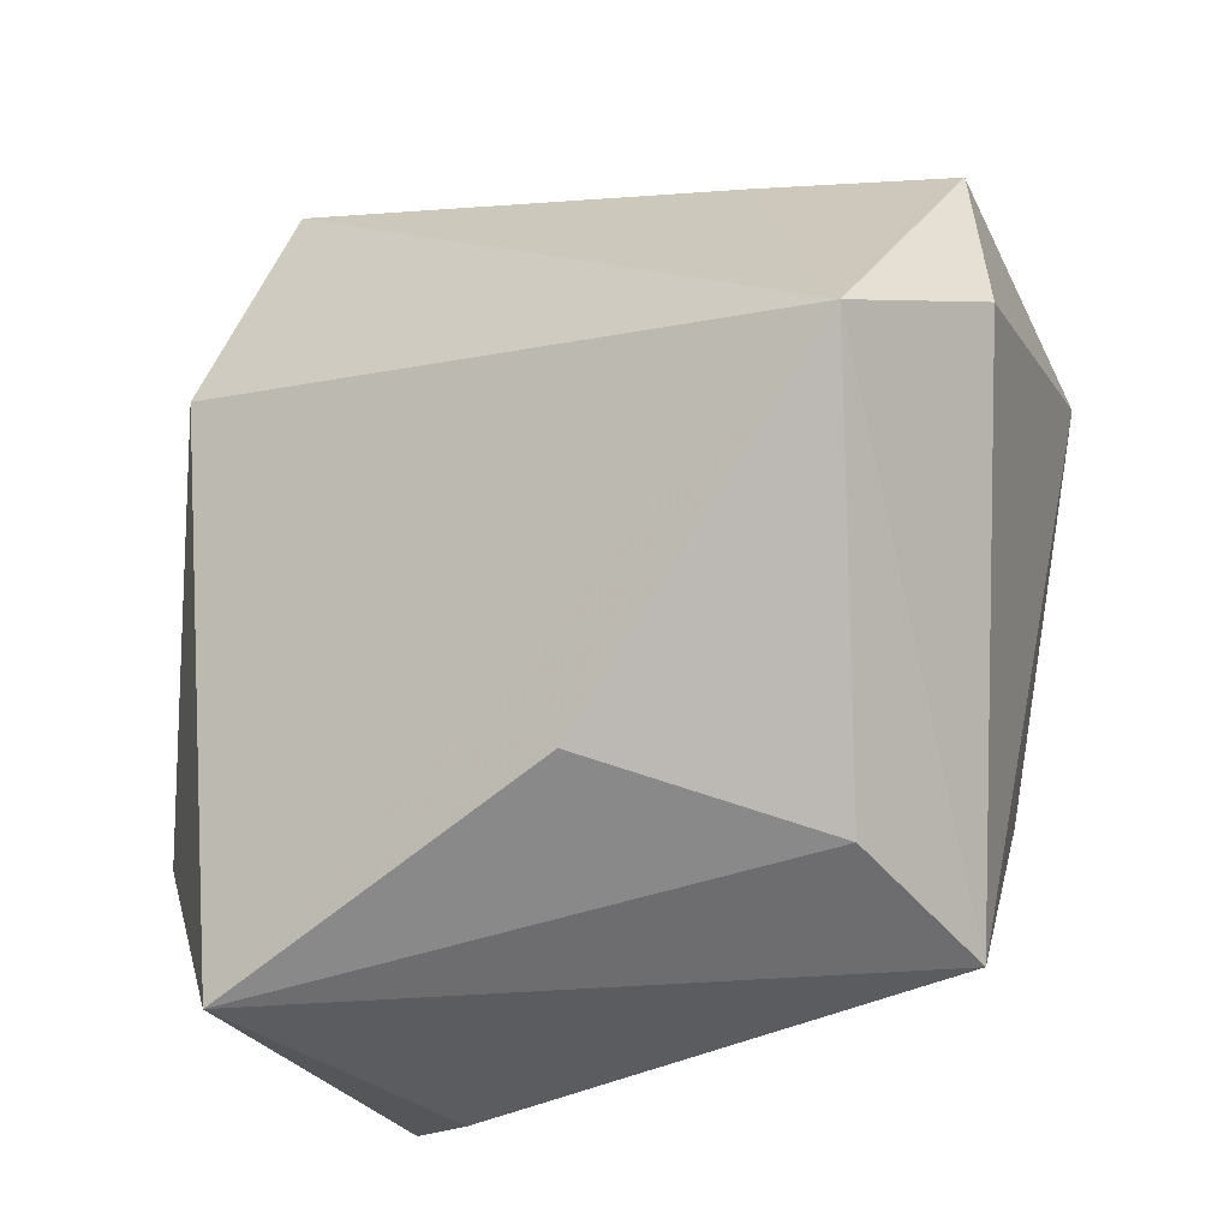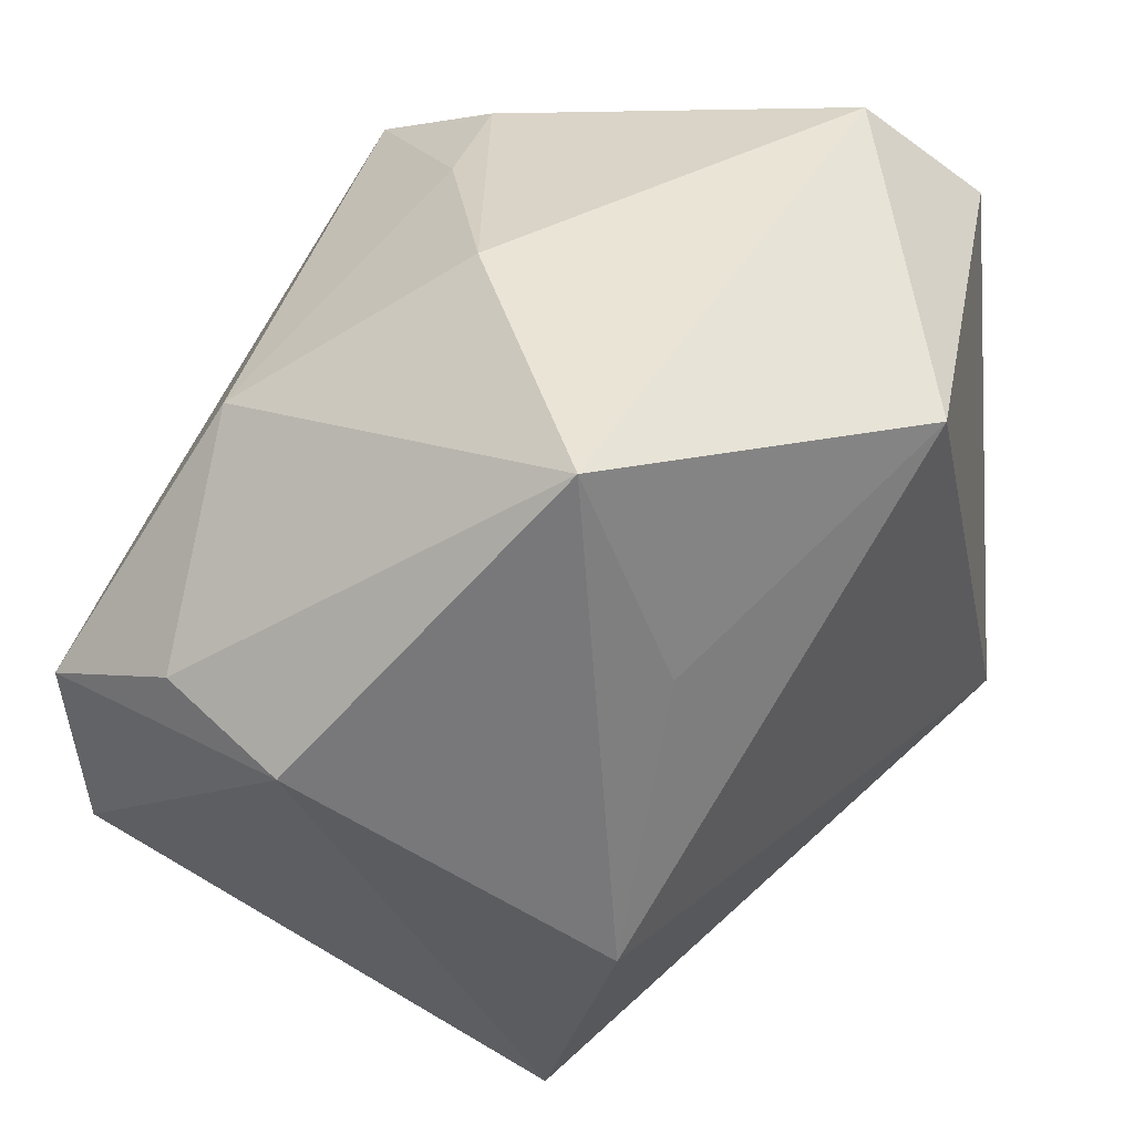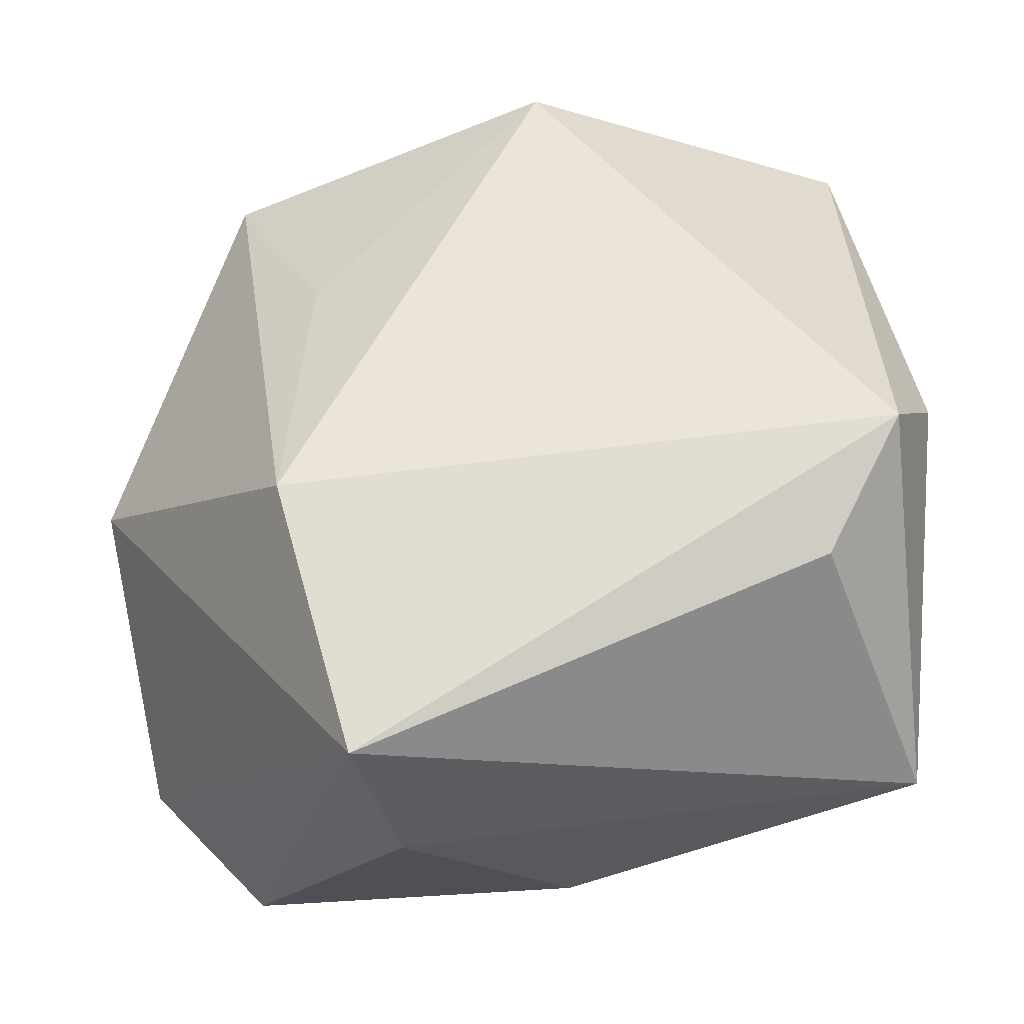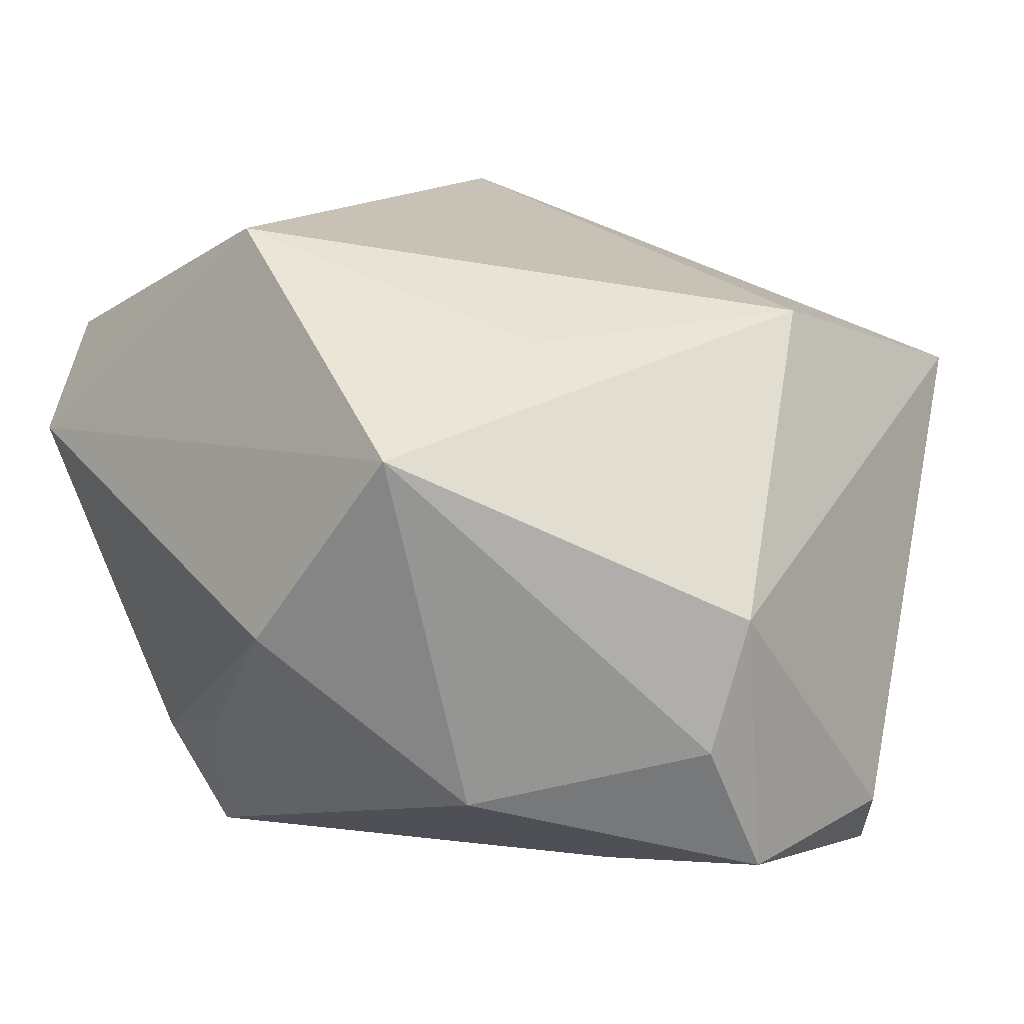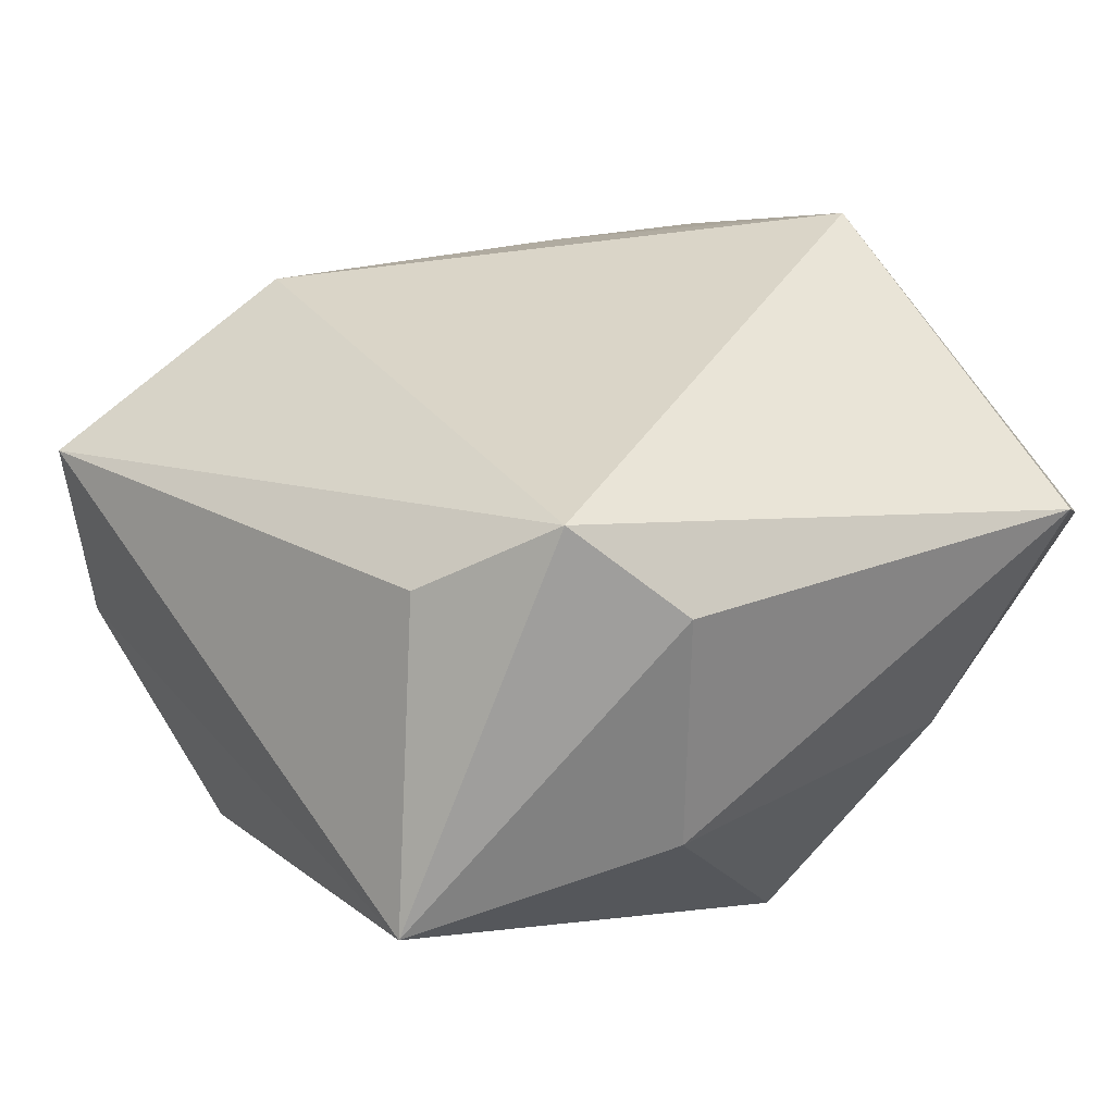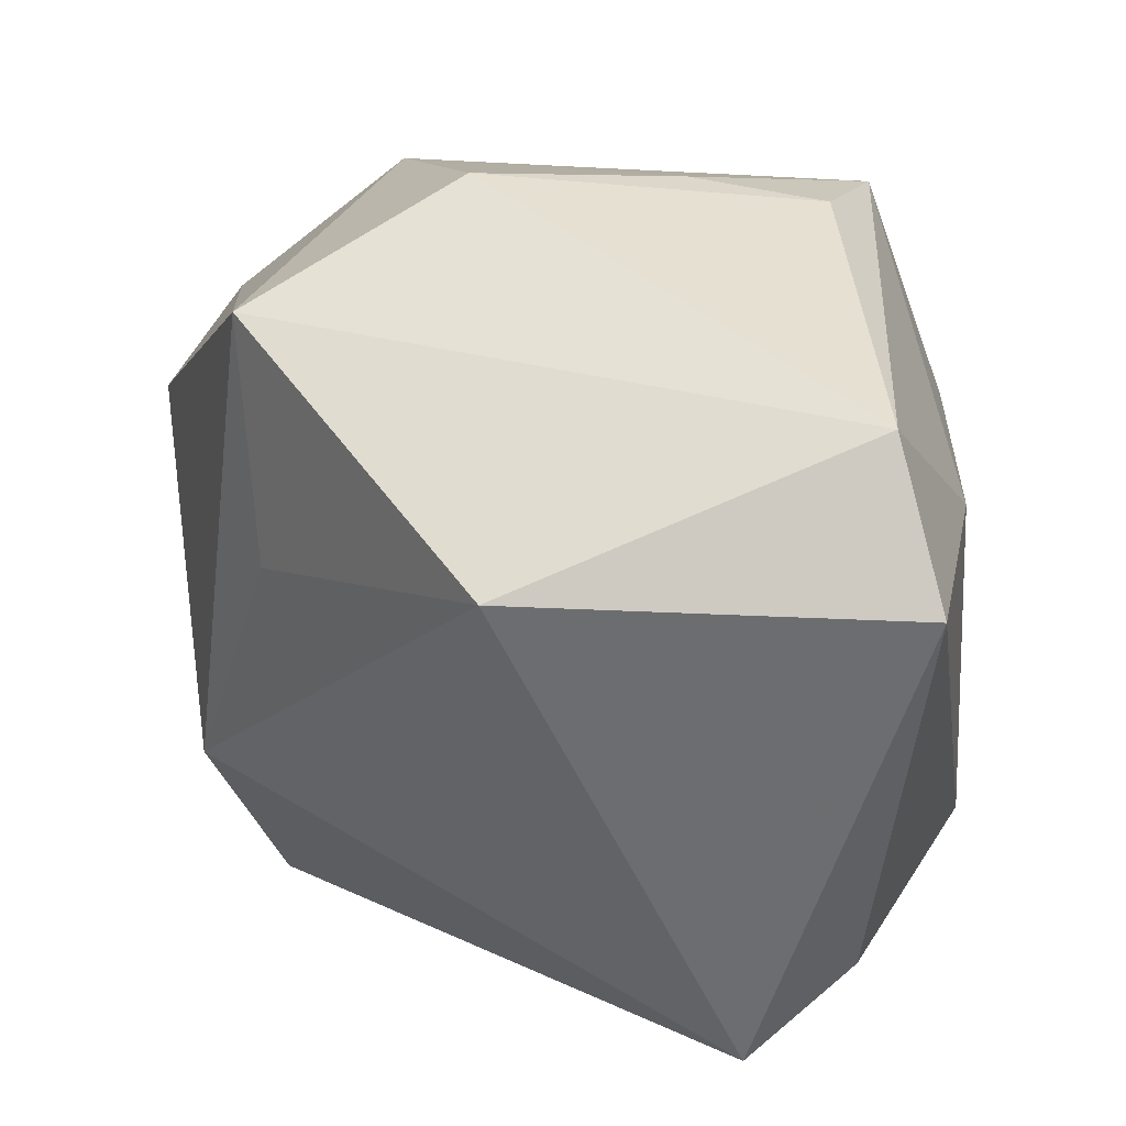
<metadata>
{"format":"obj","ext":"obj","renderer":"f3d","projection":"perspective","resolution":1024,"background":"white","views":[{"elev":-54.1,"azim":-155.8,"up":"+Y"},{"elev":41.4,"azim":-53.9,"up":"+Y"},{"elev":46.0,"azim":-12.7,"up":"+Z"},{"elev":17.7,"azim":-130.8,"up":"+Z"},{"elev":33.5,"azim":53.5,"up":"+Z"},{"elev":43.5,"azim":26.0,"up":"+Y"}]}
</metadata>
<code>
v 0.03126 -0.0226 0.02964
v -0.0189 0.01304 0.02429
v -0.04306 0.005101 -0.02474
v 0.03817 -0.01461 0.02095
v 0.03137 -0.04007 -0.005288
v 0.003495 0.03629 -0.01572
v -0.0254 -0.04007 0.0154
v -0.0273 -0.01427 0.02483
v 0.03292 0.03698 0.009182
v 0.02483 0.007633 -0.03034
v 0.03533 0.01762 -0.005758
v -0.02643 0.02805 -0.0173
v 0.04125 0.02651 0.01771
v 0.007671 0.02788 0.03344
v -0.003649 -0.03762 -0.01568
v -0.04237 0.01146 -0.01146
v -0.02094 -0.04007 -0.0002646
v 0.02228 -0.03178 0.02205
v -0.02613 0.009296 -0.02877
v -0.04305 -0.01161 -0.02272
v -0.0339 -0.02081 -0.03292
v 0.01539 0.03428 -0.02038
v -0.01103 0.0412 -0.001576
v 0.01467 0.02821 -0.03292
v -0.02363 0.03535 0.01773
v 0.03939 -0.01588 -0.001518
v -0.04344 0.007741 0.001329
f 8 1 14
f 7 1 8
f 7 20 21
f 14 1 13
f 2 8 14
f 7 21 17
f 4 13 1
f 14 13 9
f 27 20 7
f 7 8 27
f 3 21 20
f 20 27 3
f 6 12 23
f 11 9 13
f 5 4 1
f 7 17 5
f 5 21 10
f 8 2 25
f 25 27 8
f 25 2 14
f 23 12 25
f 14 9 25
f 25 9 23
f 12 3 16
f 16 3 27
f 16 25 12
f 27 25 16
f 21 3 19
f 19 3 12
f 18 1 7
f 7 5 18
f 18 5 1
f 15 17 21
f 21 5 15
f 15 5 17
f 10 11 26
f 26 5 10
f 26 11 13
f 13 4 26
f 4 5 26
f 12 6 24
f 24 19 12
f 10 21 24
f 21 19 24
f 24 11 10
f 9 11 24
f 9 24 22
f 22 24 6
f 23 9 22
f 22 6 23

</code>
